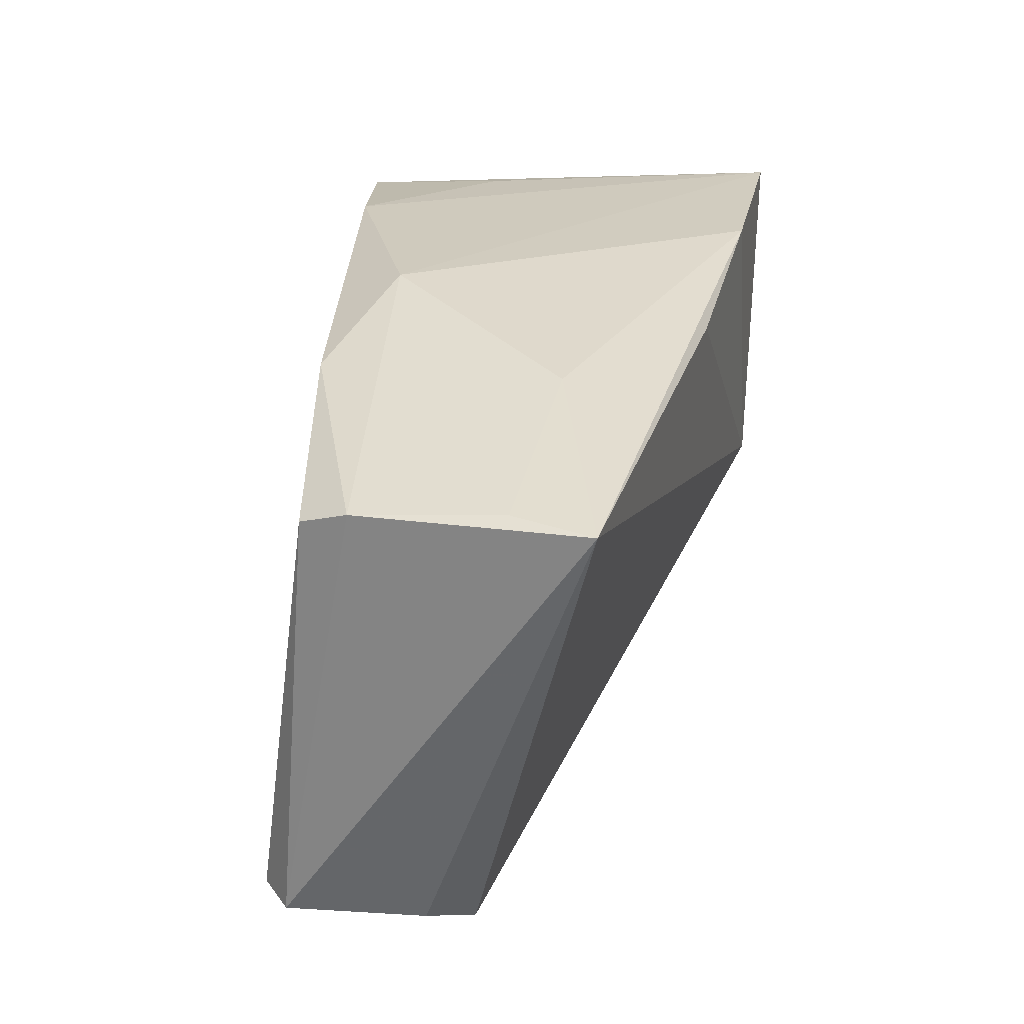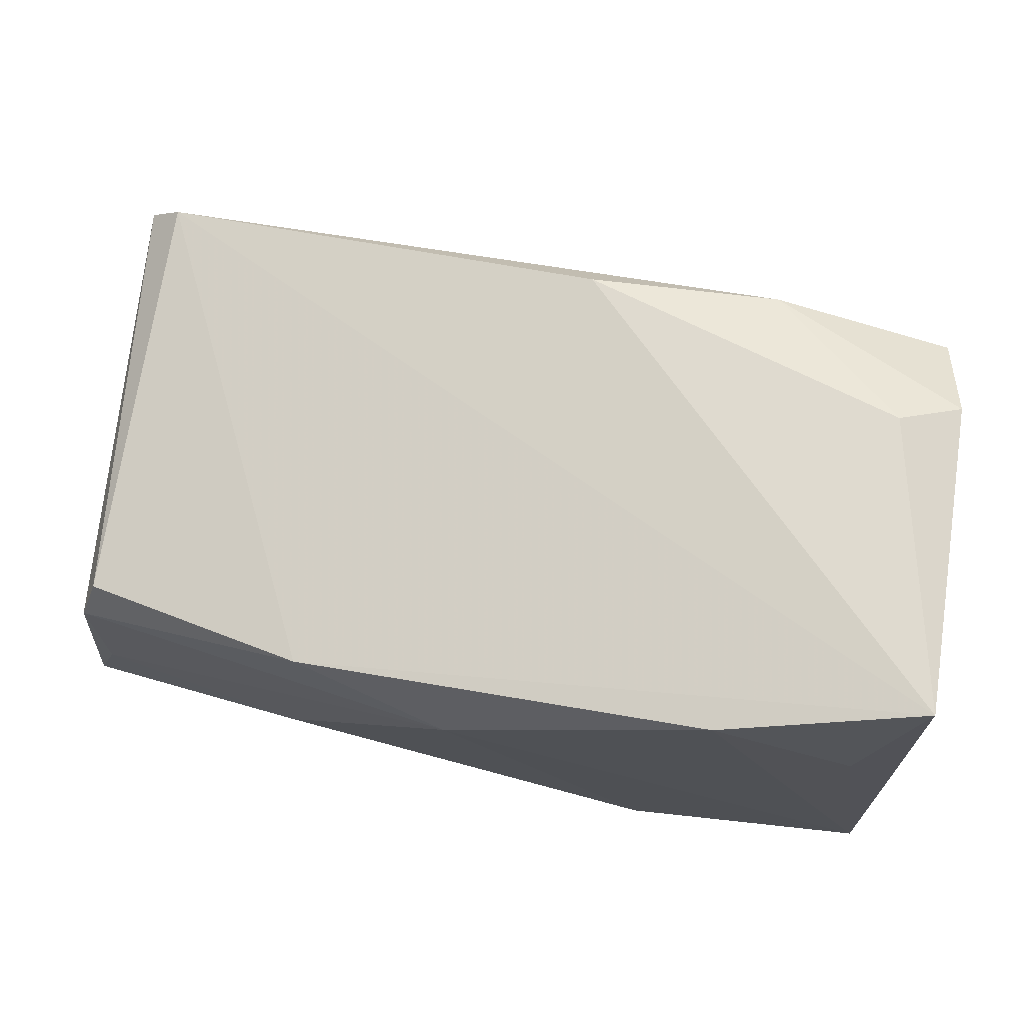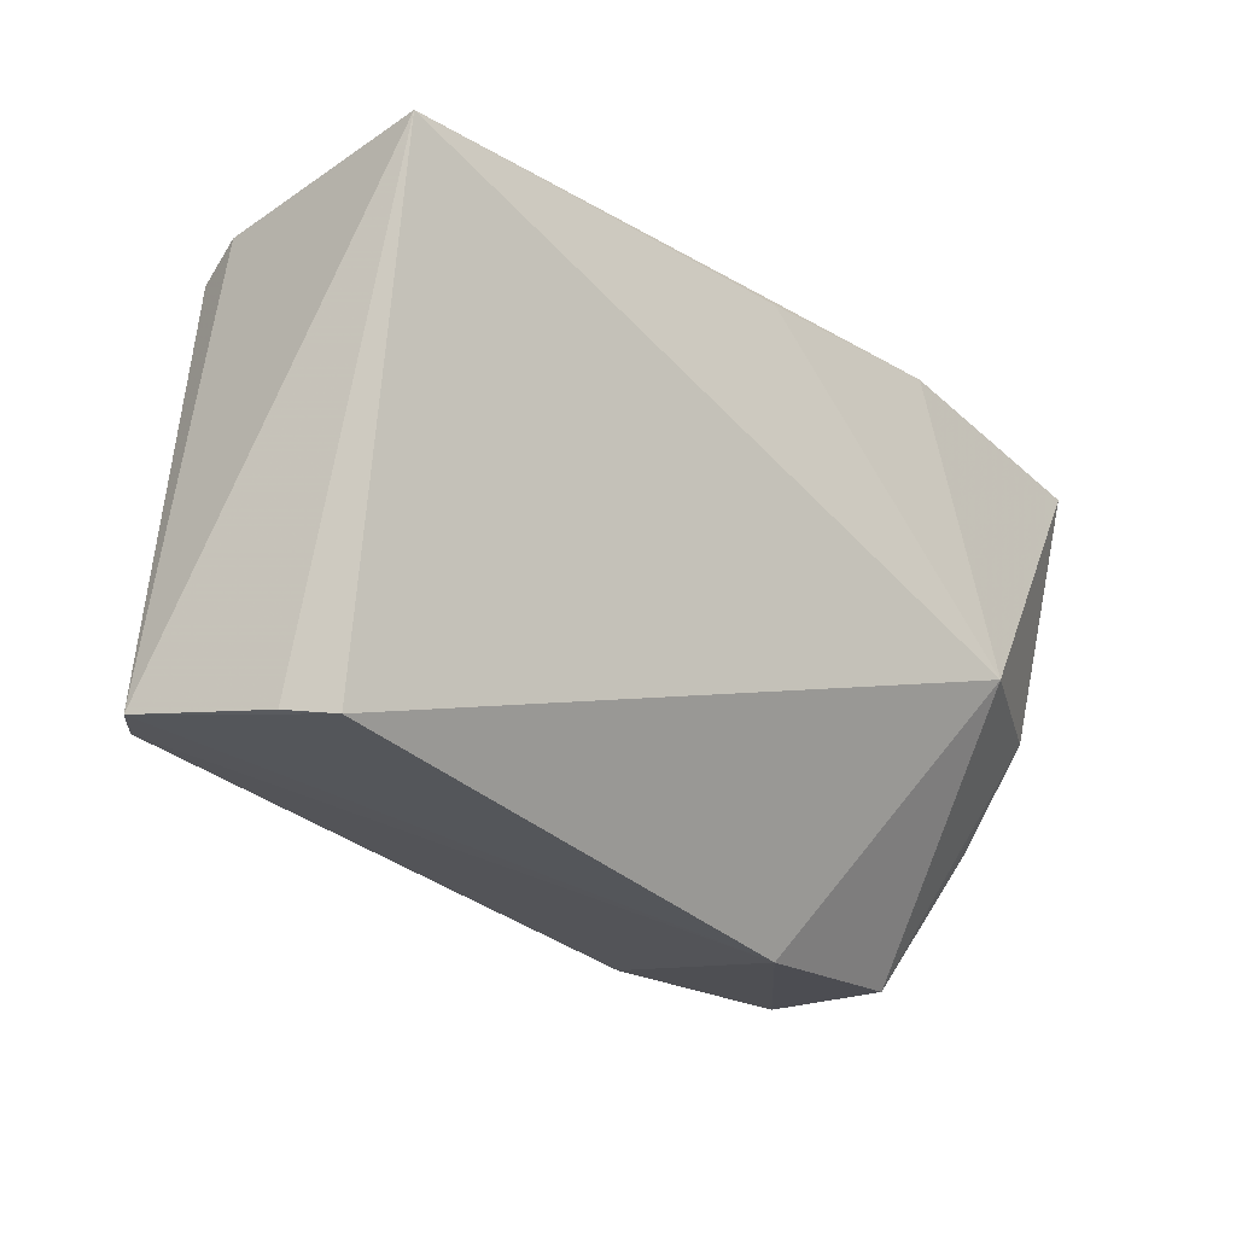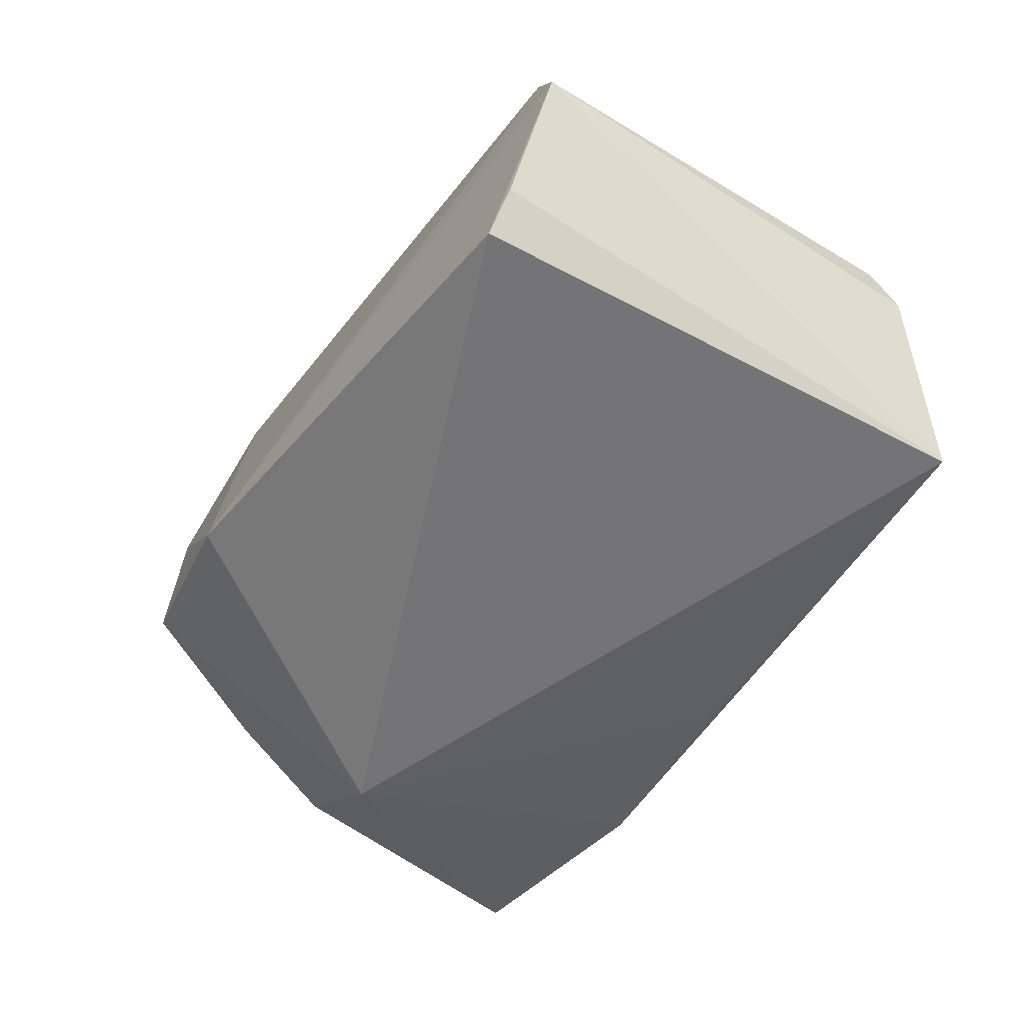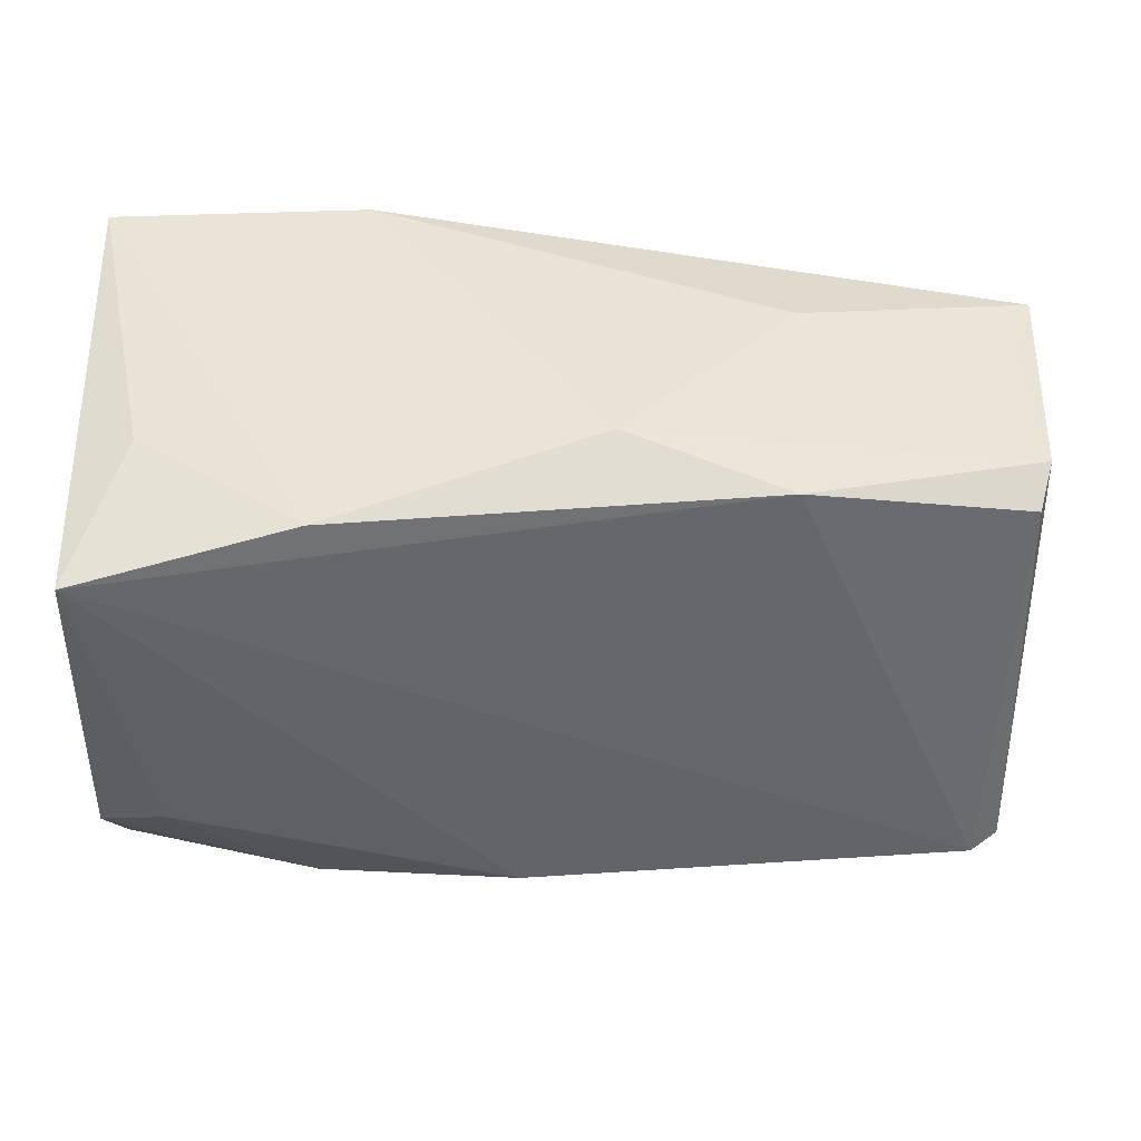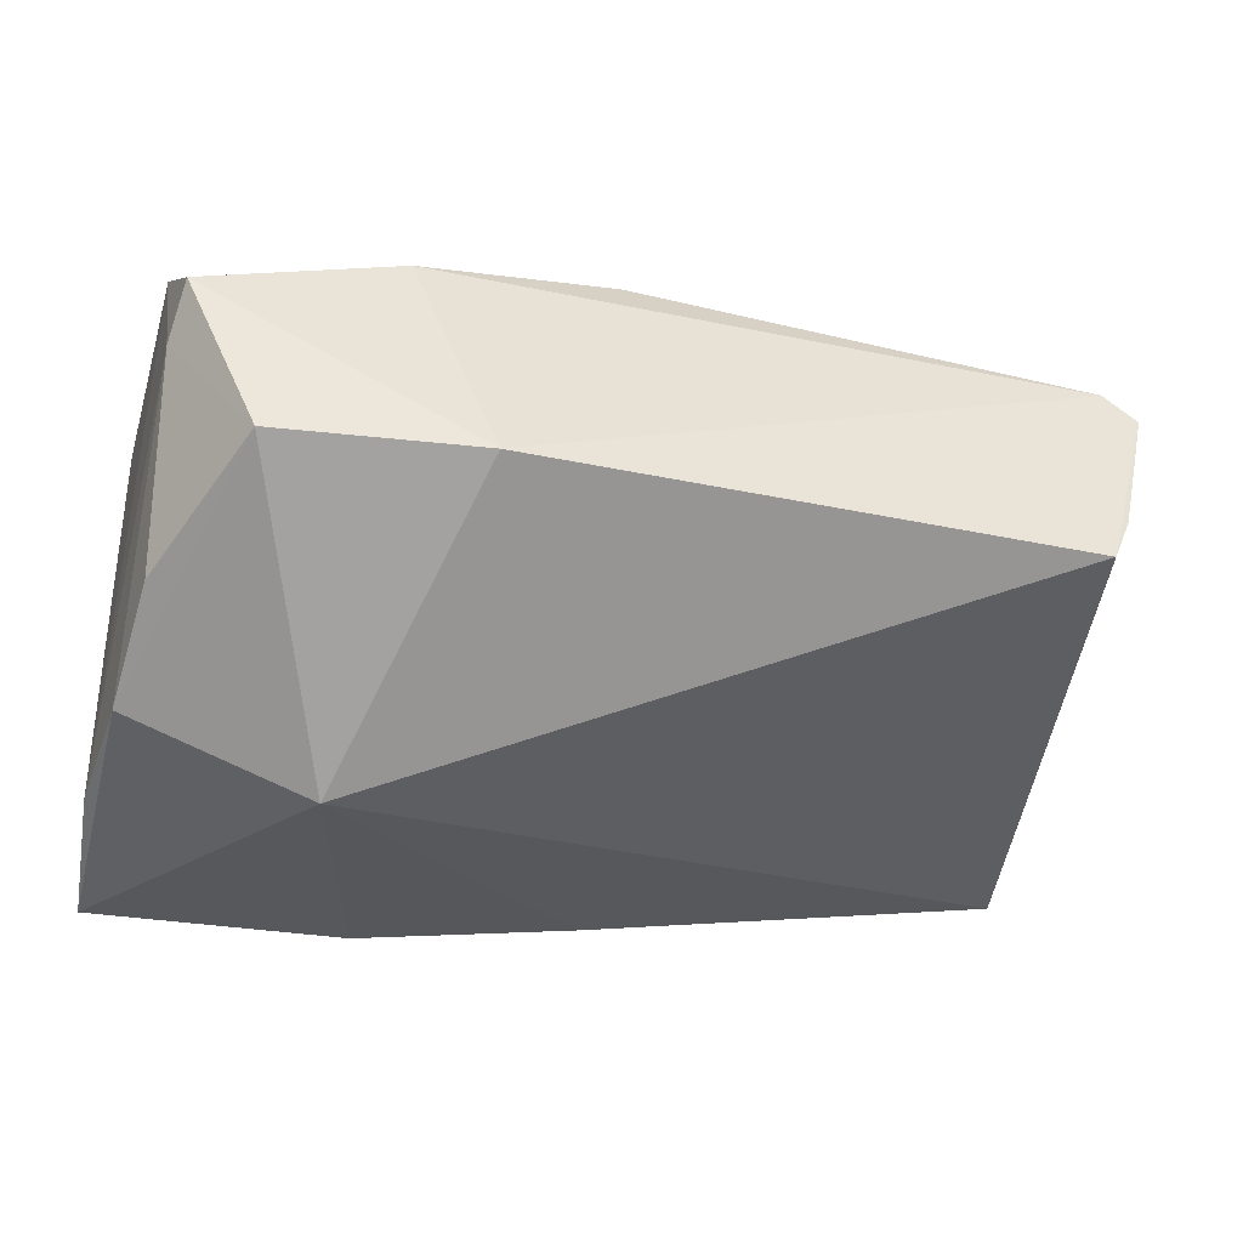
<metadata>
{"format":"obj","ext":"obj","renderer":"f3d","projection":"perspective","resolution":1024,"background":"white","views":[{"elev":25.7,"azim":98.7,"up":"+Y"},{"elev":71.5,"azim":-172.6,"up":"+Z"},{"elev":-31.6,"azim":127.5,"up":"+Y"},{"elev":-37.6,"azim":56.3,"up":"+Z"},{"elev":44.5,"azim":-2.7,"up":"+Y"},{"elev":-30.3,"azim":-17.9,"up":"+Z"}]}
</metadata>
<code>
v -0.01673 -0.03522 -0.005254
v -0.02423 -0.02655 0.02107
v -0.02132 0.02818 0.02218
v 0.02315 -0.02238 -0.01324
v 0.009621 0.02971 0.01107
v -0.04706 0.01326 -0.02355
v -0.04706 -0.01441 0.02258
v -0.04706 -0.02148 0.009491
v -0.03905 -0.03078 -0.004517
v -0.04587 -0.0136 -0.01253
v 0.03065 0.02606 -0.01127
v 0.04789 -0.03402 -0.004079
v -0.03932 -0.01115 0.02541
v 0.02789 0.02505 0.01662
v 0.05046 -0.03292 0.001209
v 0.05524 0.02104 -0.009128
v 0.05118 -0.02948 0.01965
v -0.04651 -0.001614 -0.02063
v -0.001388 -0.02439 0.02515
v 0.05491 -0.03022 0.01643
v 0.05822 0.02061 -0.01842
v 0.009604 0.02502 -0.02573
v -0.02606 -0.005486 -0.02953
v -0.04518 0.02824 -0.02953
v -0.01558 0.02908 -0.02836
v -0.0393 0.02704 0.007452
v 0.05581 0.02013 0.007432
v -0.04564 0.02414 0.02586
v -0.04624 -0.02557 0.01503
v 0.05392 0.01806 0.01296
f 23 22 21
f 24 28 26
f 24 23 18
f 1 23 12
f 12 20 1
f 21 12 4
f 4 23 21
f 12 23 4
f 15 12 21
f 21 20 15
f 15 20 12
f 24 5 25
f 25 23 24
f 22 23 25
f 21 22 25
f 13 19 28
f 28 7 13
f 29 7 8
f 28 14 3
f 3 14 5
f 3 26 28
f 24 26 3
f 3 5 24
f 5 14 27
f 27 14 30
f 27 20 21
f 30 20 27
f 6 28 24
f 24 18 6
f 6 7 28
f 8 7 6
f 6 18 8
f 8 18 10
f 17 1 20
f 17 20 30
f 28 19 17
f 17 14 28
f 30 14 17
f 21 25 11
f 11 25 5
f 7 29 2
f 19 13 2
f 2 13 7
f 2 29 1
f 2 17 19
f 1 17 2
f 16 27 21
f 5 27 16
f 21 11 16
f 16 11 5
f 1 29 9
f 23 1 9
f 9 29 8
f 8 10 9
f 9 18 23
f 9 10 18

</code>
